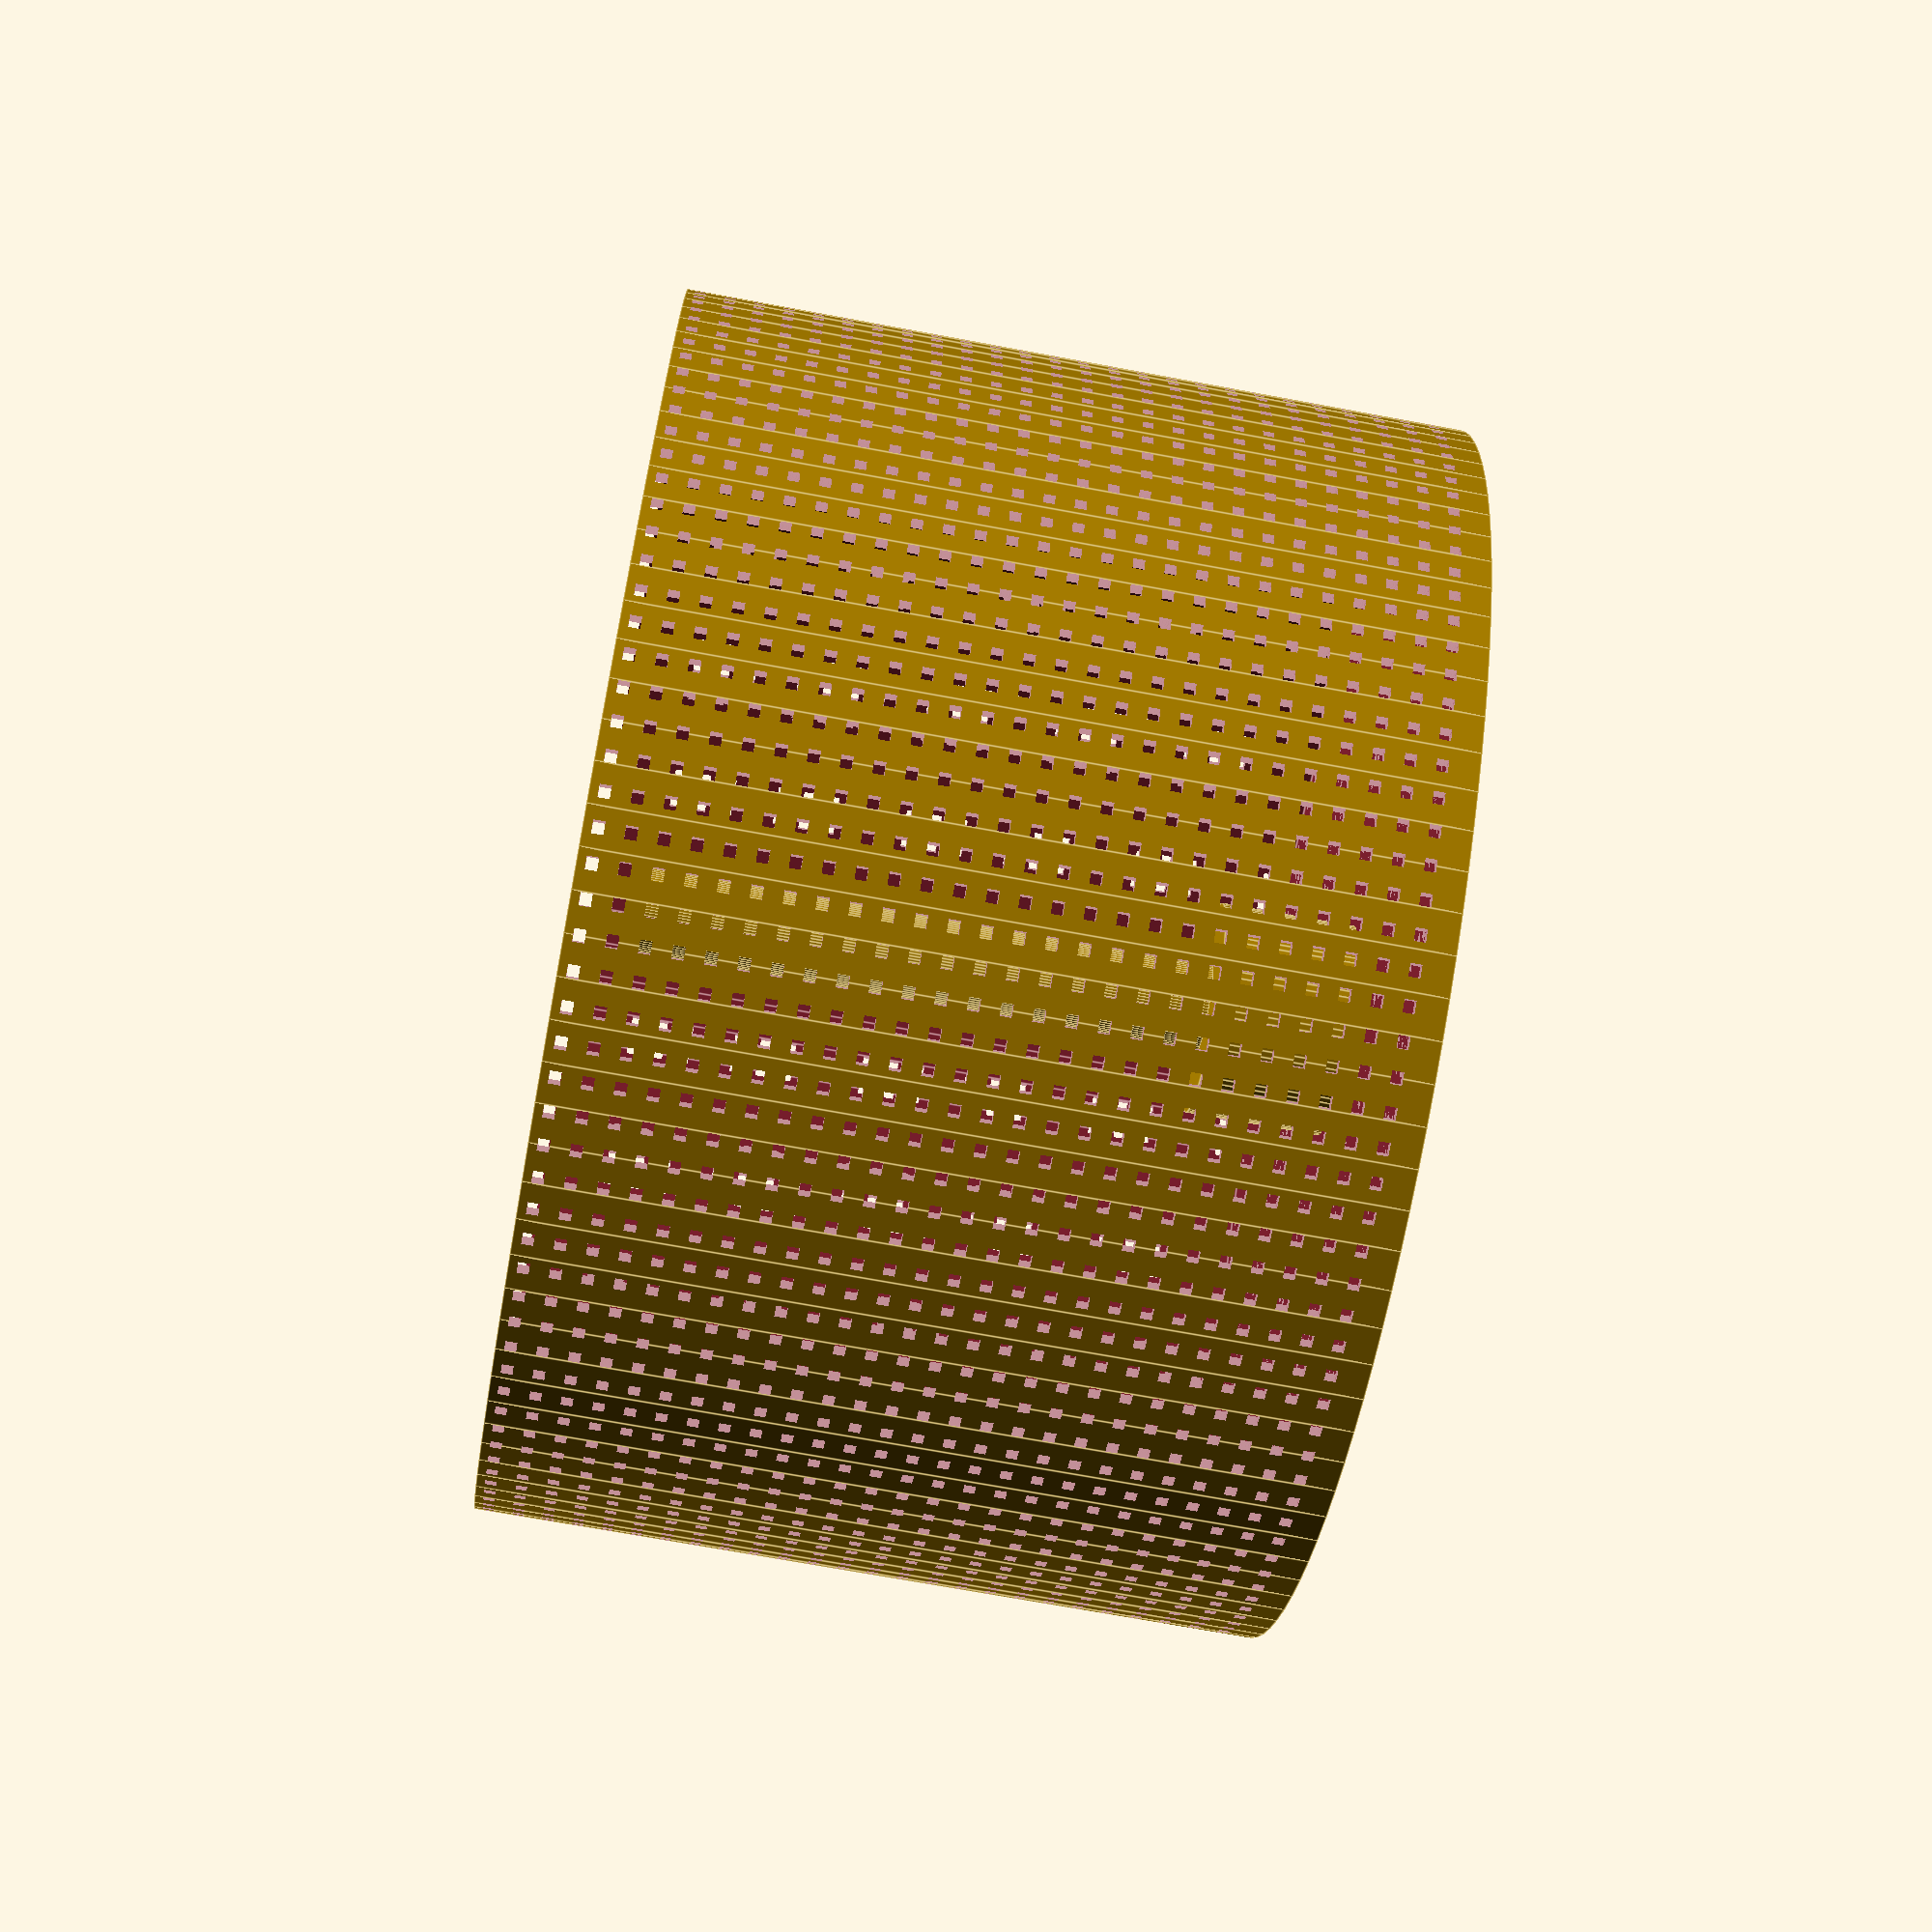
<openscad>
horizontal_thickness = 1.12; // 0.28의 배수로 설정
vertical_thickness = 1.2; // 0.4의 배수로 설정

smoothness = 100; // 원의 매끈도

module main_body() {
    radius = 126 / 2;
    height = 80;
    
    hole_radius = 22 / 2;
    hole_height = 15;
    
    difference() {
        cylinder(r = radius, h = height, $fn=smoothness);

        translate([0,0,horizontal_thickness]){
            cylinder(r = radius - vertical_thickness, h = height, $fn = smoothness);
        }
        
        cylinder(r = hole_radius, h = hole_height, $fn = smoothness);
        
        body_holes_bottom();
        
        body_holes_side();
    }
}

module fixing_parts() {
    radius = 22 / 2;
    height = 15;
    
    hole_radius = 9.65 / 2;
    
    cube_width = 3;

    rotate([180,0,0])
        translate([0,0,-height])
            difference() {
                cylinder(r = radius, h = height, $fn=smoothness);
                
                for (i = [0:7])
                    rotate([0,0,i*45])
                        translate([ -(cube_width / 2), -radius + vertical_thickness, horizontal_thickness ])
                            cube([cube_width, radius, height]);
                
                cylinder(r = hole_radius - vertical_thickness, h = height, $fn = smoothness);
            }
}

module body_column() {
    radius = 9.65 / 2;
    height = 75;
    
    fixing_parts_height = 15;
    
    difference() {
        translate([0,0,fixing_parts_height])            
            cylinder(r = radius, h = height - fixing_parts_height, $fn=smoothness);
            
            translate([0,0,0])
                cylinder(r = radius - vertical_thickness, h = height - horizontal_thickness, $fn = smoothness);
    }
}

module body_holes_bottom(){
    radius = 0.75;
    height = horizontal_thickness;

    count = [0.2, 0.15, 0.12, 0.1, 0.1, 0.1, 0.075, 0.075, 0.075, 0.075, 0.065, 0.055, 0.05, 0.05, 0.05, 0.05, 0.04, 0.04, 0.04, 0.04];
    distance = 14;

    for (j = [0 : len(count)]){
        for (i =  [0 : count[j] : 6]) {
            translate([sin(360*i/6)*distance, cos(360*i/6)*distance, 0 ])
                linear_extrude(height=height)
                    circle(r=radius, $fn=smoothness);
            
            //cylinder(r=radius, h = height, $fn=smoothness);
        }
        distance = distance + 2.5 * j;
    }
}

module body_holes_side() {
    radius = 0.85;
    height = horizontal_thickness;
    distance = (126 / 2) - (vertical_thickness/2);
    
    for (j = [1 : 26])
    for (i =  [0 : 0.05 : 6]) {
        translate([sin(360*i/6)*distance, cos(360*i/6)*distance, j*3 ])
            linear_extrude(height=height)
                circle(r=radius, $fn=smoothness);
        
        //cylinder(r=radius, h = height, $fn=smoothness);
    }
}

module sink_strainer(){
    fixing_parts();
    body_column(); 
    main_body();
}

sink_strainer();

//body_holes_bottom();

//body_holes_side();
</openscad>
<views>
elev=250.3 azim=235.6 roll=100.5 proj=p view=edges
</views>
